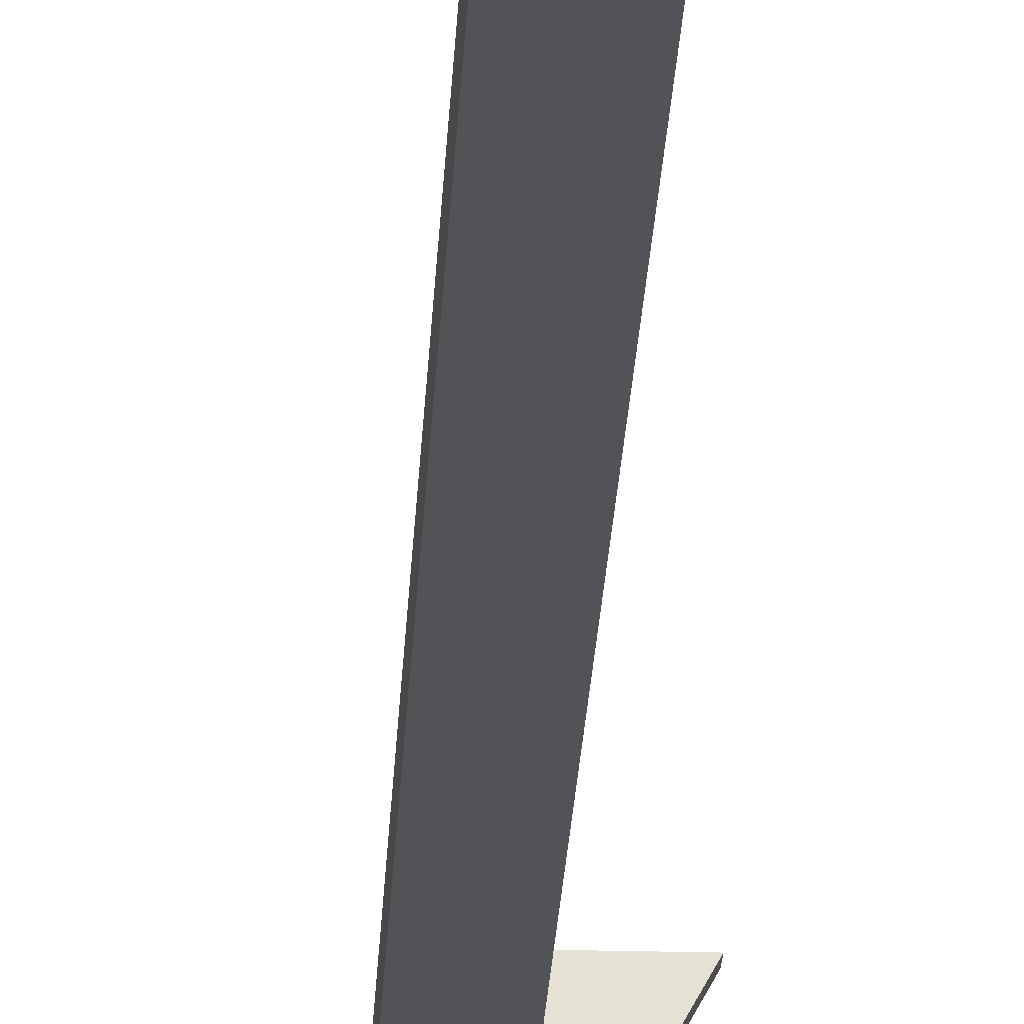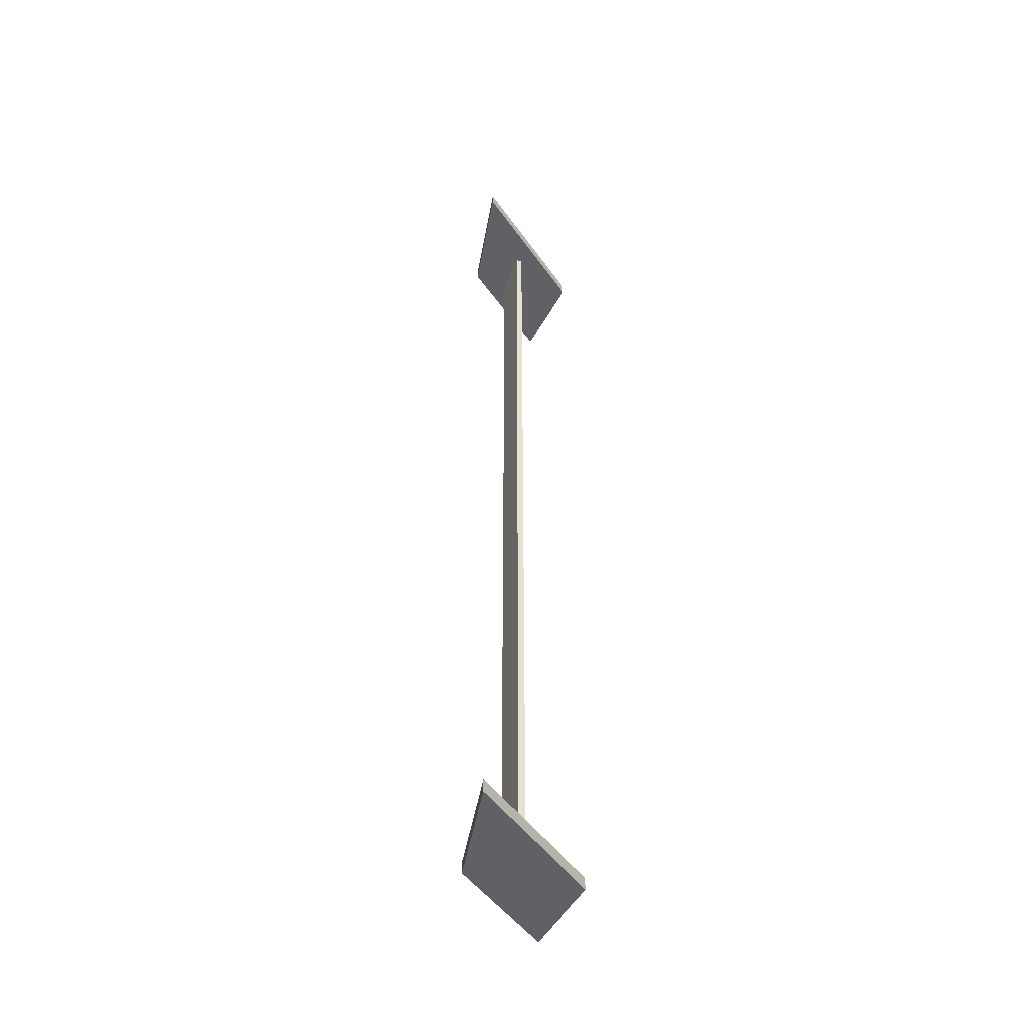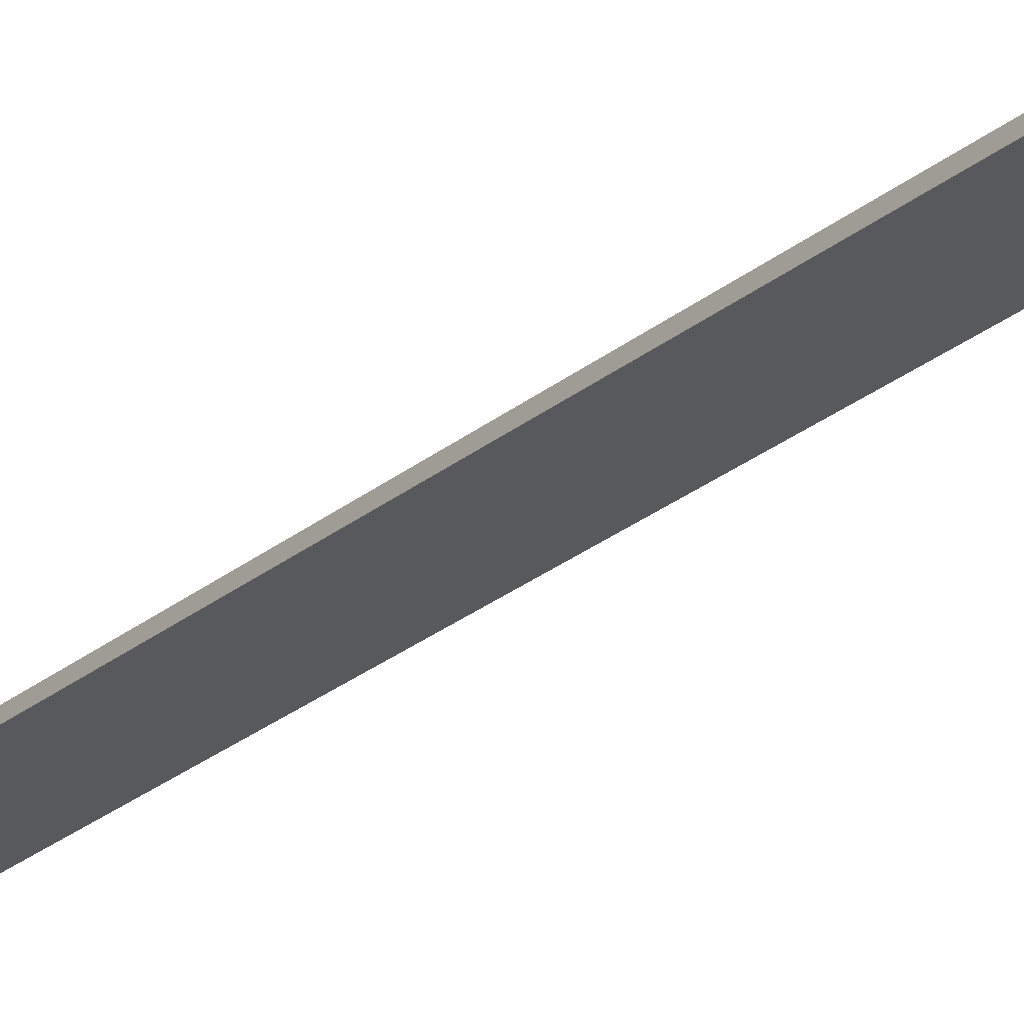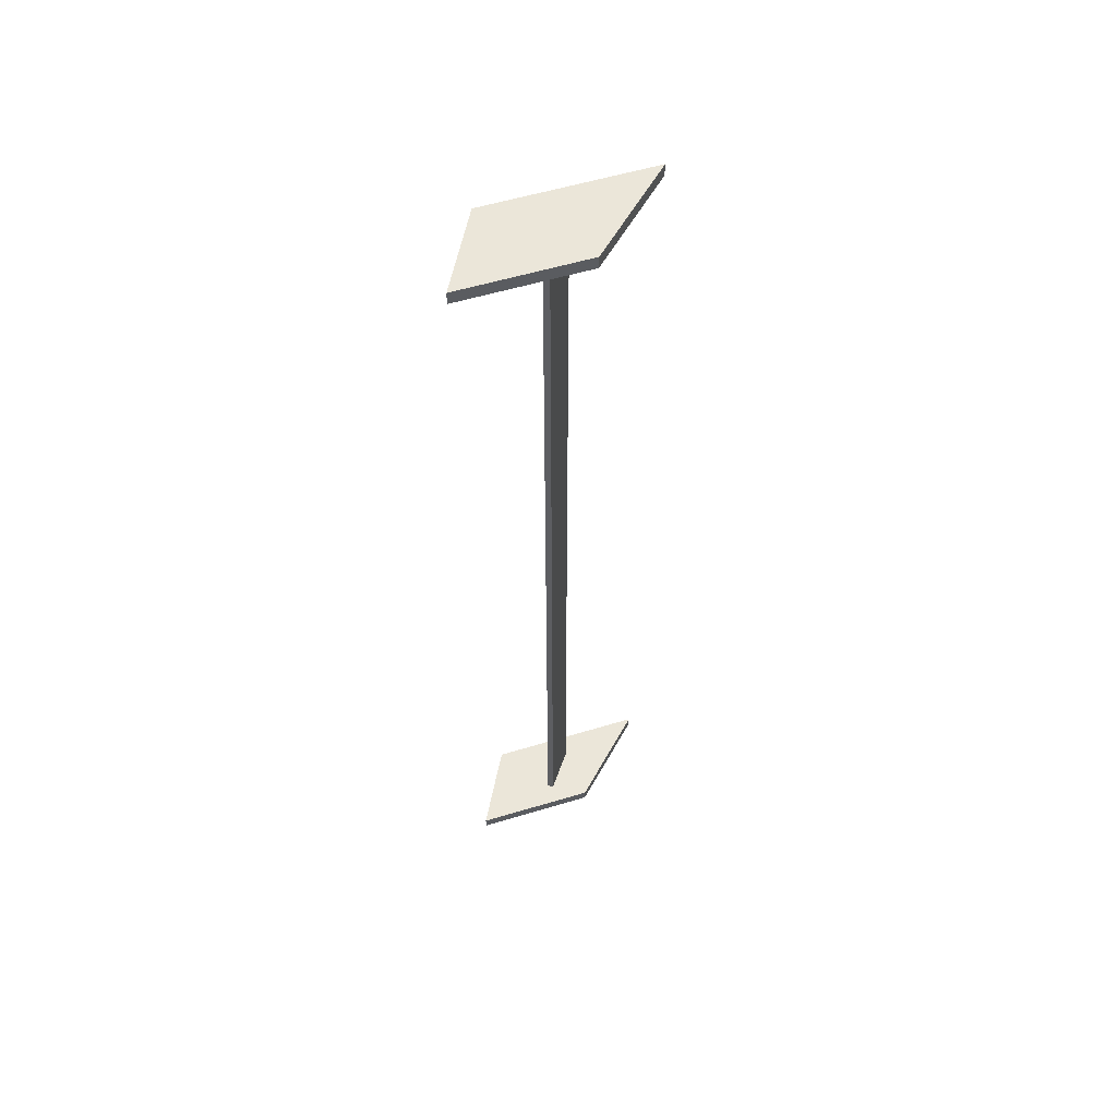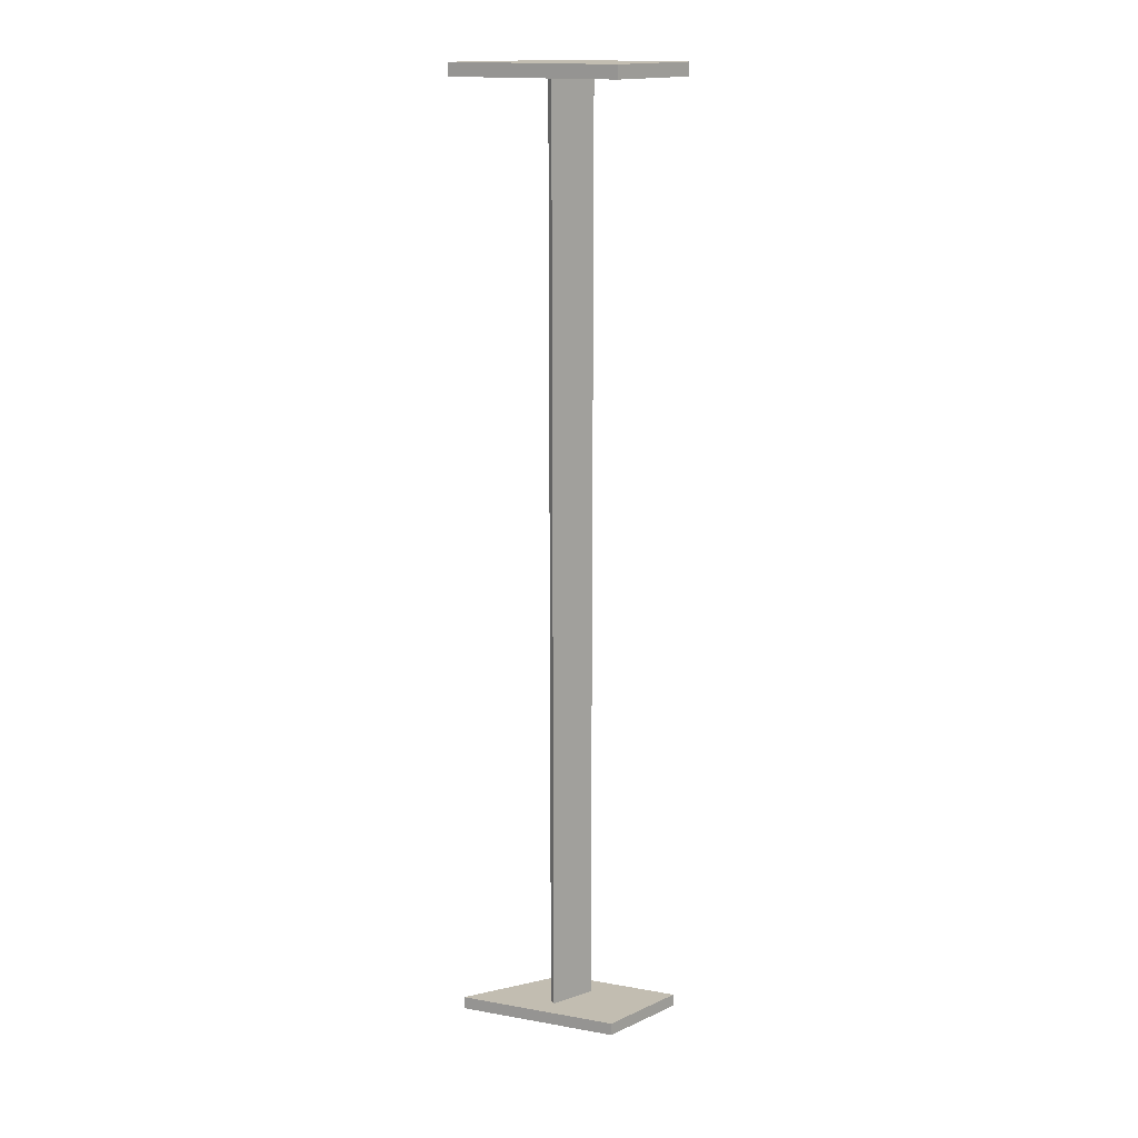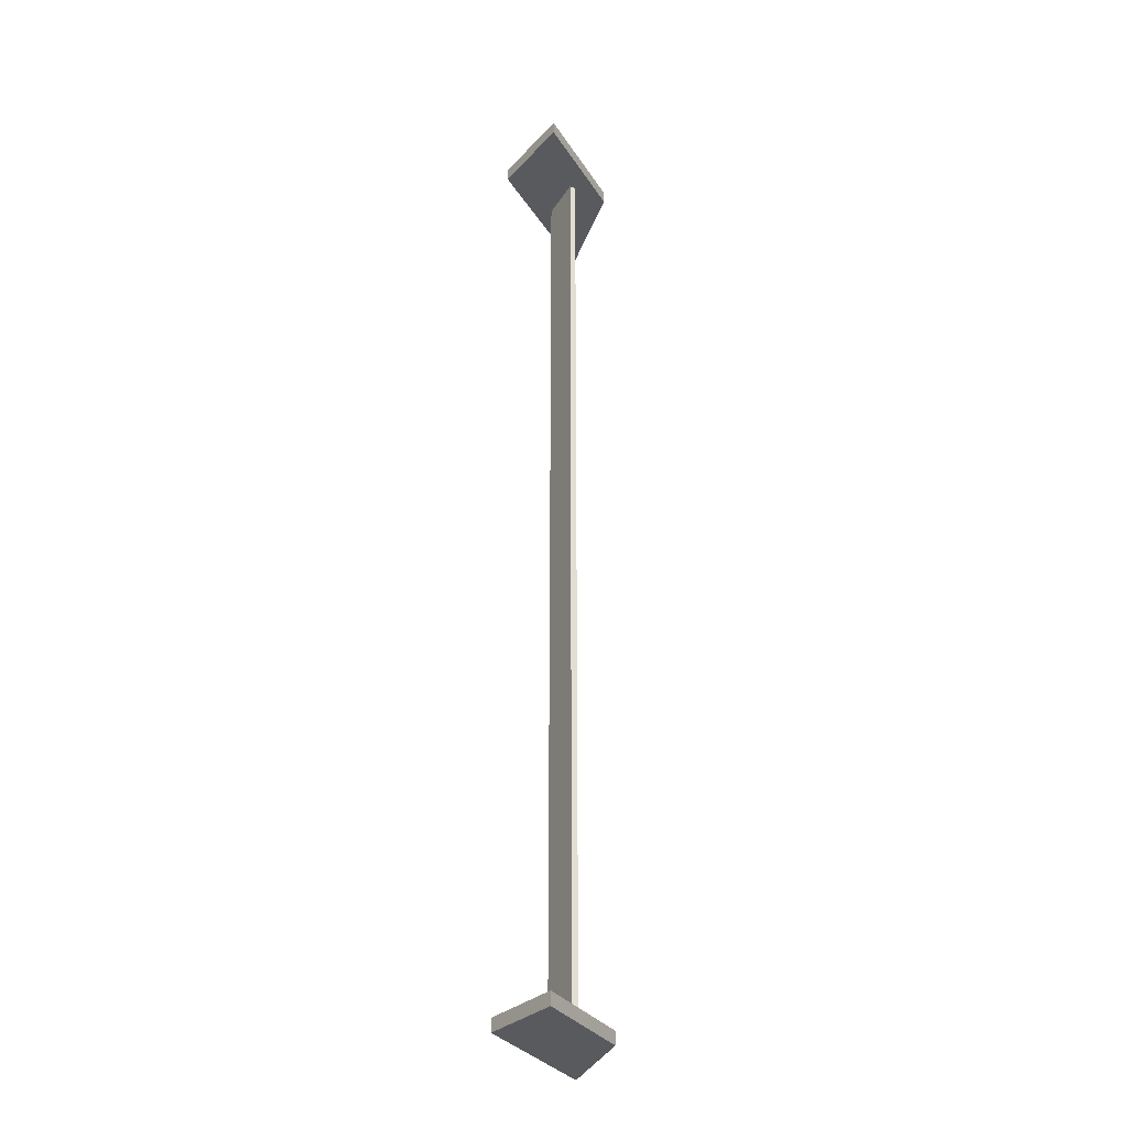
<metadata>
{"format":"obj","ext":"obj","renderer":"f3d","projection":"perspective","resolution":1024,"background":"white","views":[{"elev":-24.3,"azim":-2.6,"up":"+Z"},{"elev":-49.0,"azim":-117.8,"up":"+Y"},{"elev":-25.1,"azim":143.0,"up":"+Z"},{"elev":57.2,"azim":101.2,"up":"+Y"},{"elev":16.9,"azim":-41.9,"up":"+Y"},{"elev":-30.5,"azim":55.2,"up":"+Y"}]}
</metadata>
<code>
v 183.3 0 -53.78
v 200.7 0 -53.78
v 200.7 2.54 -53.78
v 183.3 2.54 -53.78
v 168.2 0 -81.59
v 183.3 0 -53.78
v 183.3 2.54 -53.78
v 168.2 2.54 -81.59
v 180 2.54 -67.39
v 180.3 2.54 -68.58
v 189.2 2.54 -67.31
v 189.1 2.54 -66.1
v 183.3 2.54 -53.78
v 200.7 2.54 -53.78
v 189.2 2.54 -74.93
v 168.2 2.54 -81.59
v 200.7 0 -53.78
v 189.2 0 -74.93
v 189.2 2.54 -74.93
v 200.7 2.54 -53.78
v 200.7 0 -53.78
v 183.3 0 -53.78
v 168.2 0 -81.59
v 189.2 0 -74.93
v 189.2 0 -74.93
v 168.2 0 -81.59
v 168.2 2.54 -81.59
v 189.2 2.54 -74.93
v 189.2 185.4 -74.93
v 200.7 185.4 -53.78
v 183.3 185.4 -53.78
v 168.2 185.4 -81.59
v 180.3 185.4 -68.58
v 180 185.4 -67.39
v 189.1 185.4 -66.1
v 189.2 185.4 -67.31
v 200.7 188 -53.78
v 189.2 188 -74.93
v 168.2 188 -81.59
v 183.3 188 -53.78
v 183.3 185.4 -53.78
v 200.7 185.4 -53.78
v 200.7 188 -53.78
v 183.3 188 -53.78
v 200.7 185.4 -53.78
v 189.2 185.4 -74.93
v 189.2 188 -74.93
v 200.7 188 -53.78
v 189.2 185.4 -74.93
v 168.2 185.4 -81.59
v 168.2 188 -81.59
v 189.2 188 -74.93
v 189.1 2.54 -66.1
v 189.2 2.54 -67.31
v 189.2 185.4 -67.31
v 189.1 185.4 -66.1
v 180.3 2.54 -68.58
v 180 2.54 -67.39
v 180 185.4 -67.39
v 180.3 185.4 -68.58
v 189.2 2.54 -67.31
v 180.3 2.54 -68.58
v 180.3 185.4 -68.58
v 189.2 185.4 -67.31
v 168.2 185.4 -81.59
v 183.3 185.4 -53.78
v 183.3 188 -53.78
v 168.2 188 -81.59
v 180 2.54 -67.39
v 189.1 2.54 -66.1
v 189.1 185.4 -66.1
v 180 185.4 -67.39
f 1 2 4
f 4 2 3
f 5 6 8
f 8 6 7
f 10 16 9
f 9 16 13
f 9 13 12
f 12 13 14
f 12 14 11
f 11 14 15
f 11 15 10
f 10 15 16
f 17 18 20
f 20 18 19
f 21 22 24
f 24 22 23
f 25 26 28
f 28 26 27
f 30 36 29
f 29 36 33
f 29 33 32
f 32 33 34
f 32 34 31
f 31 34 35
f 31 35 30
f 30 35 36
f 37 38 40
f 40 38 39
f 41 42 44
f 44 42 43
f 45 46 48
f 48 46 47
f 49 50 52
f 52 50 51
f 53 54 56
f 56 54 55
f 57 58 60
f 60 58 59
f 61 62 64
f 64 62 63
f 65 66 68
f 68 66 67
f 69 70 72
f 72 70 71

</code>
